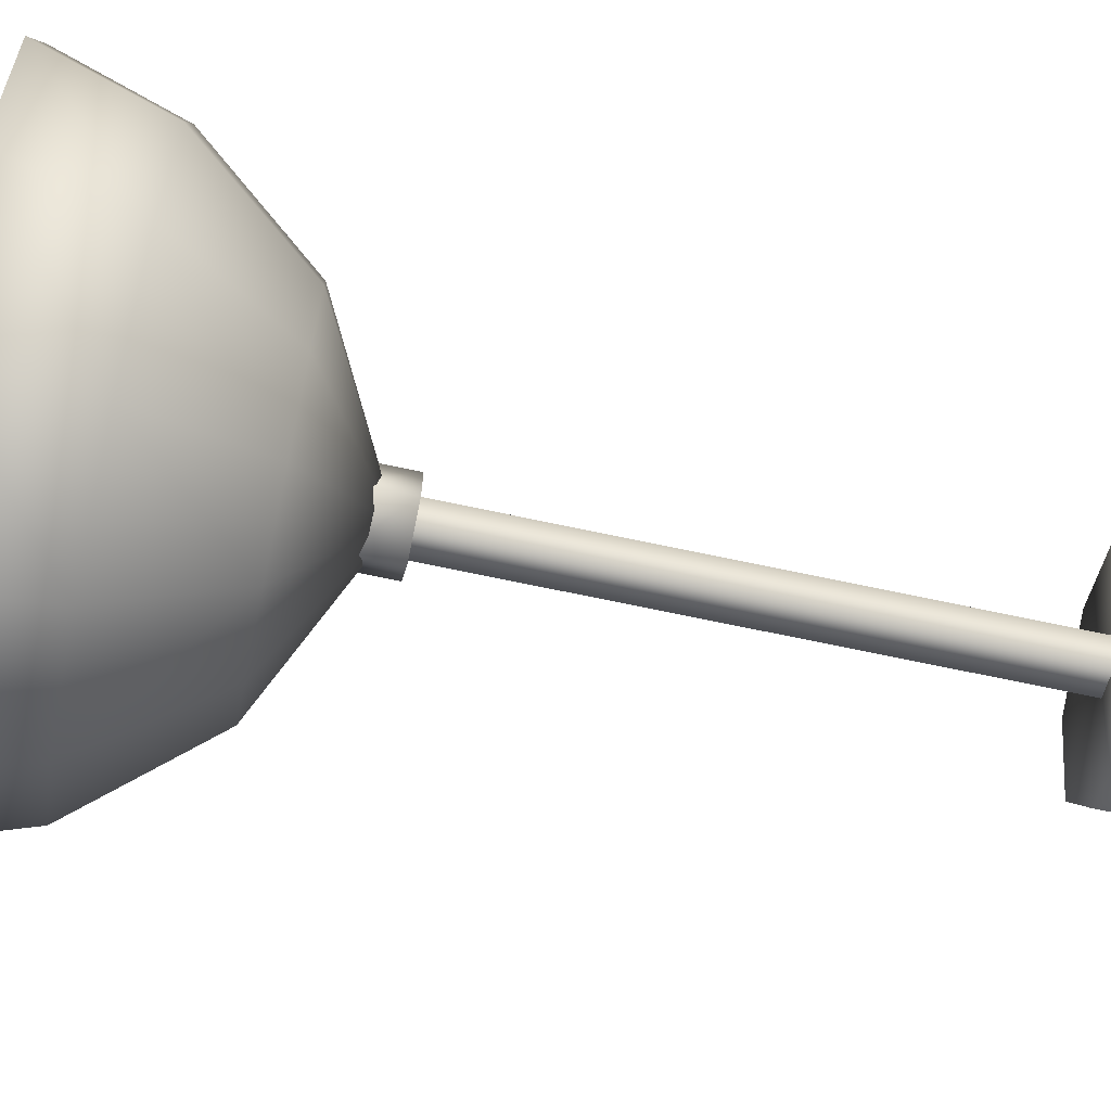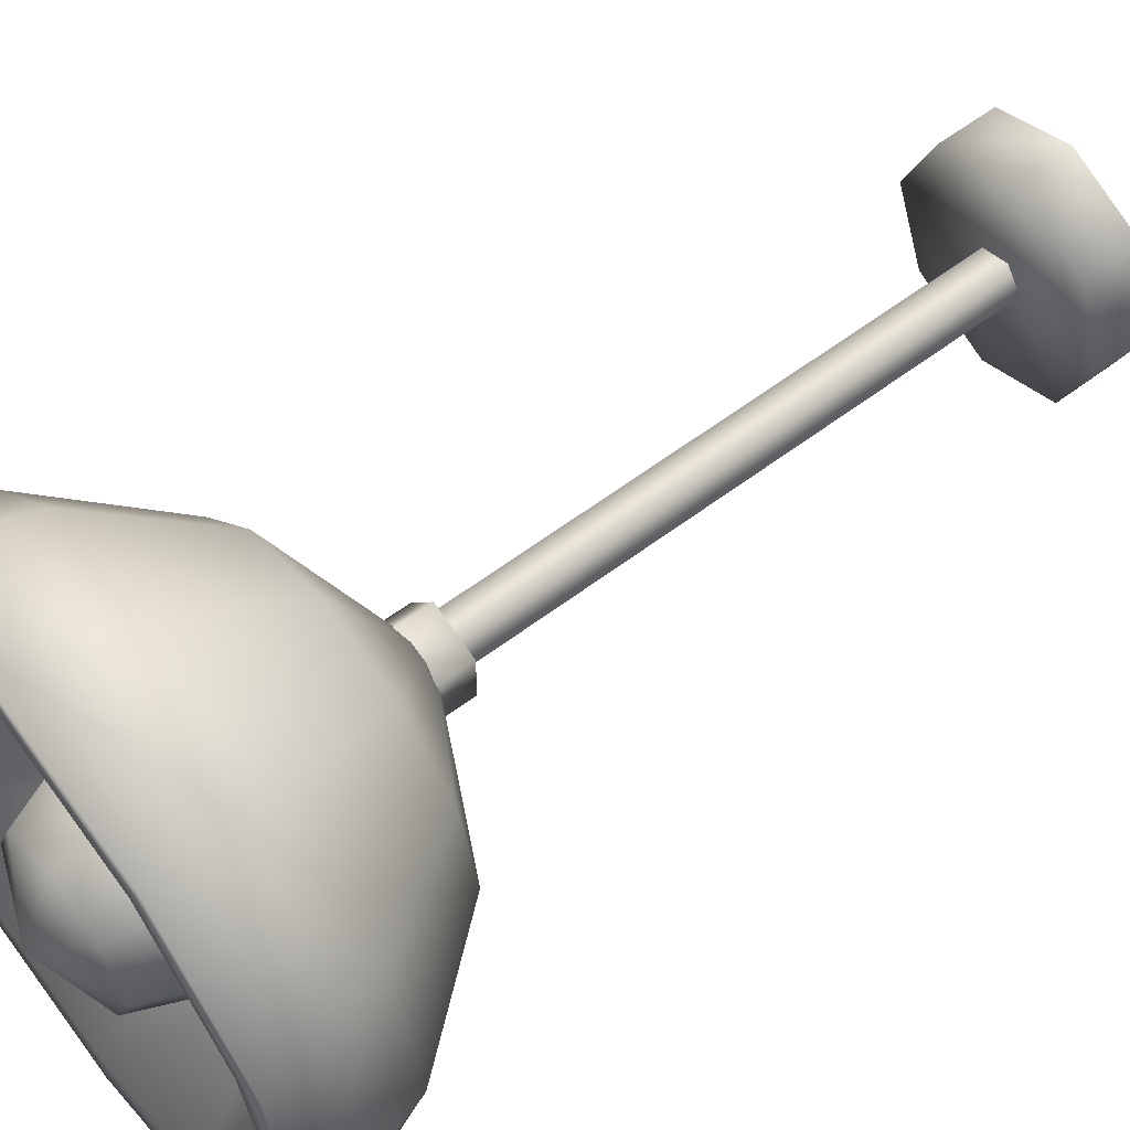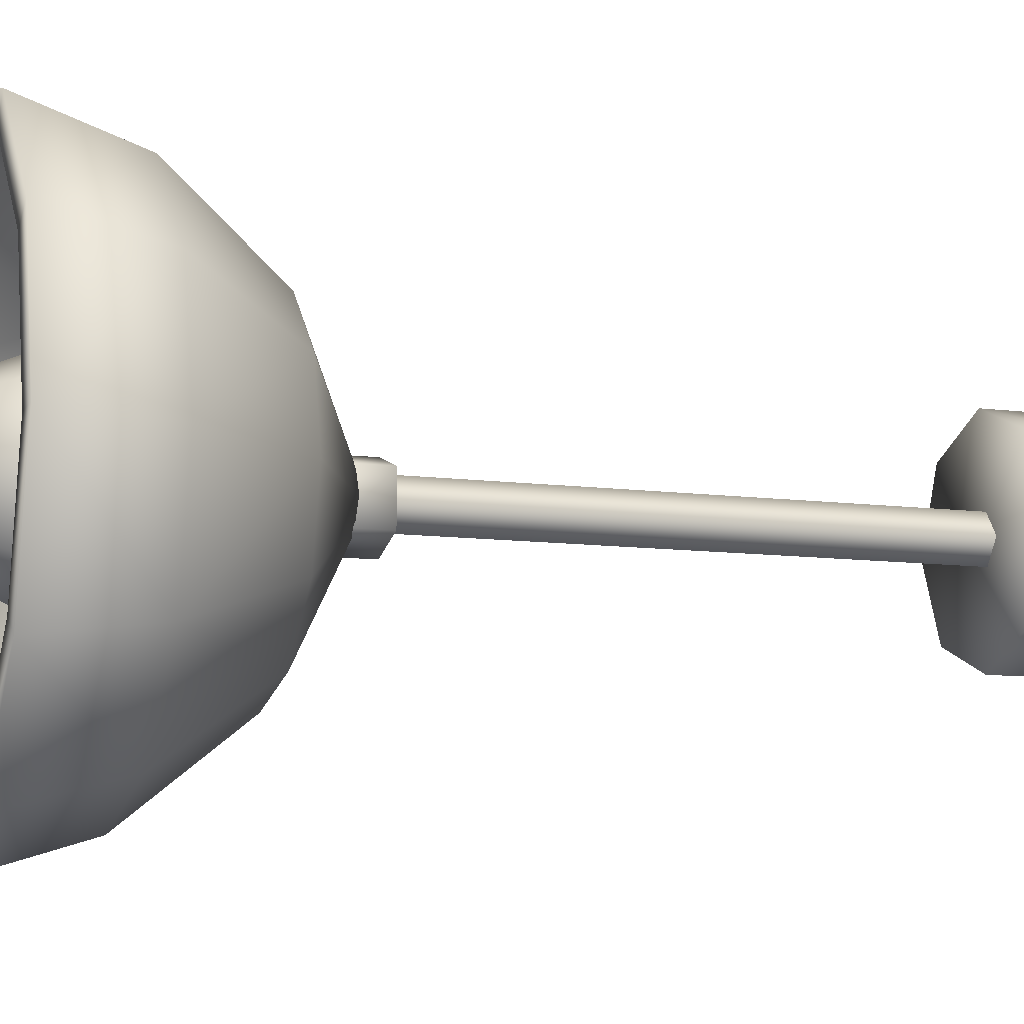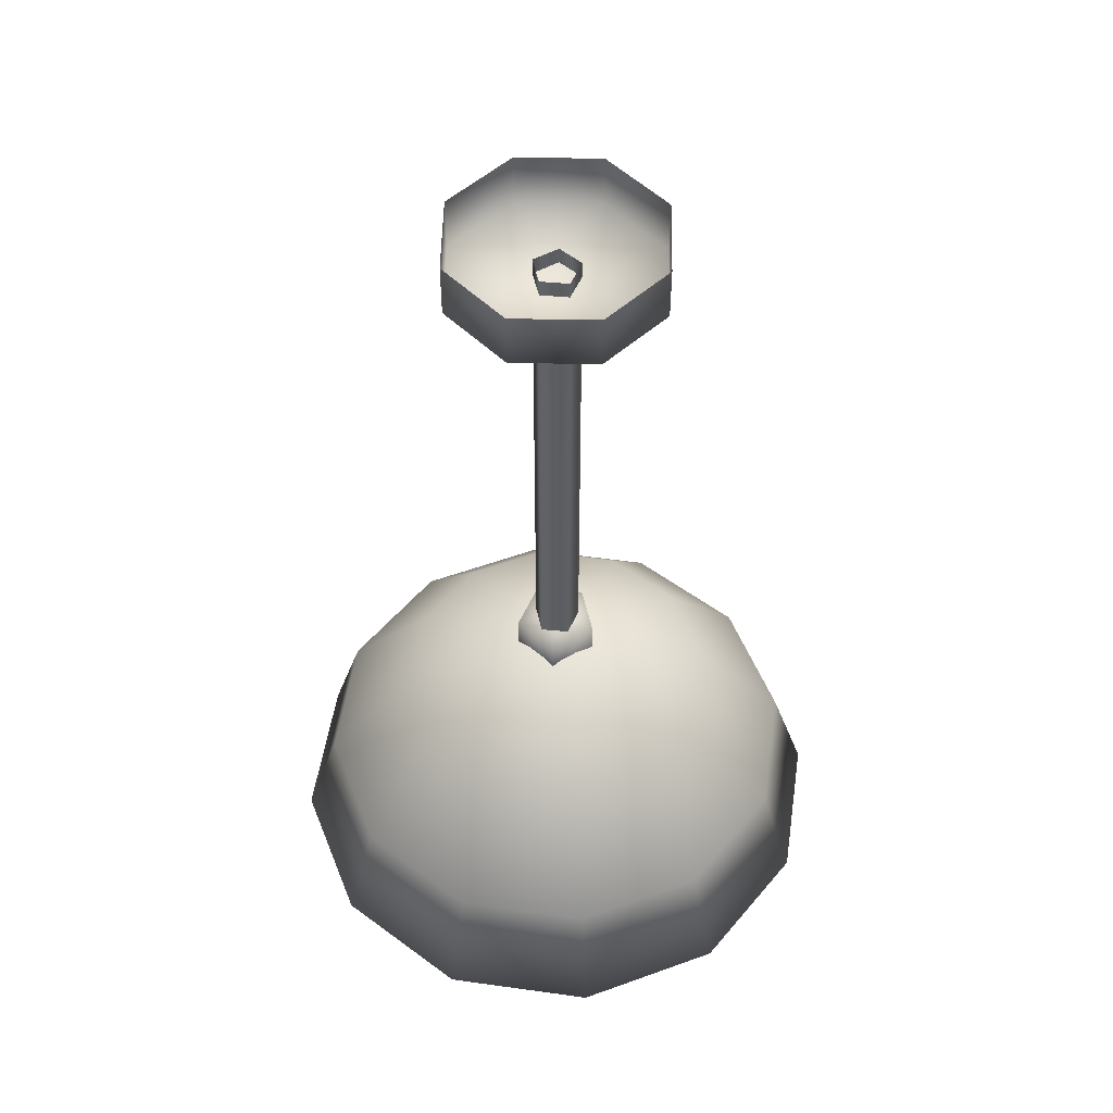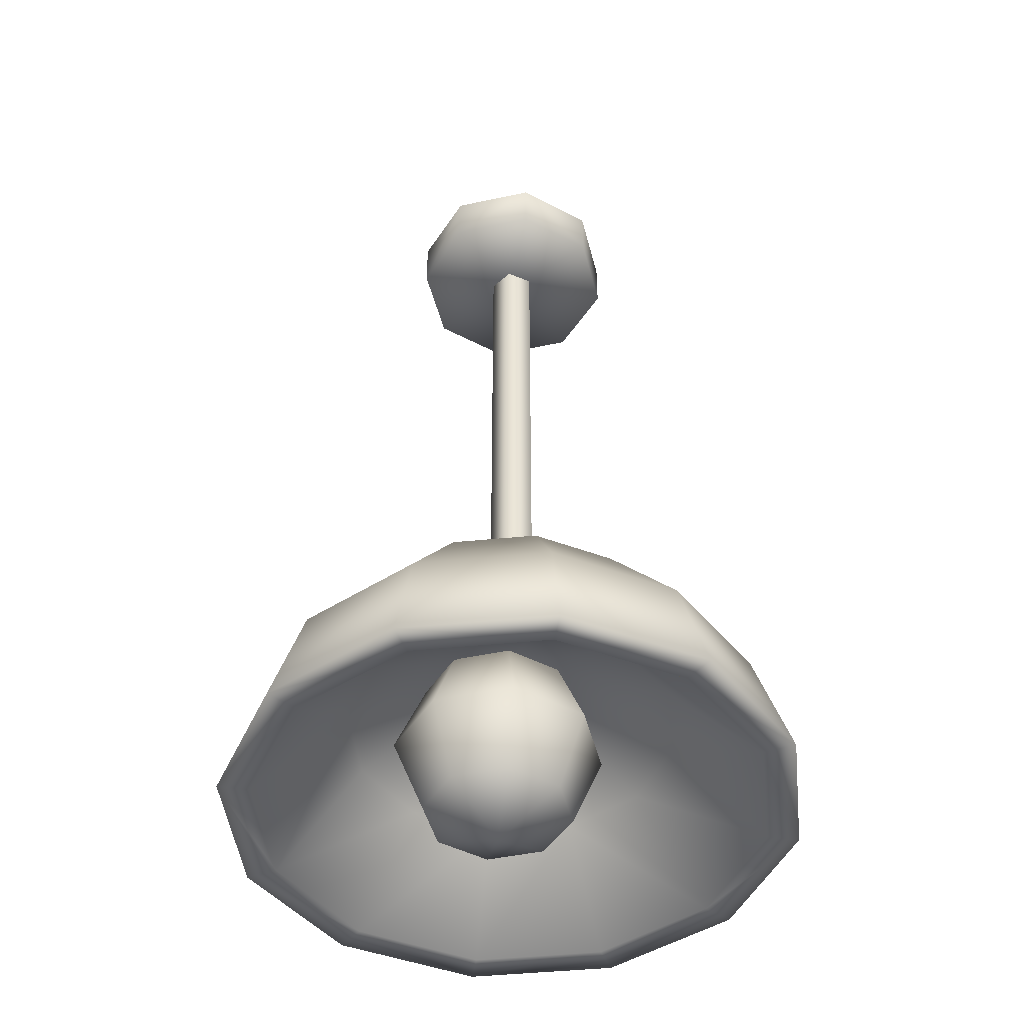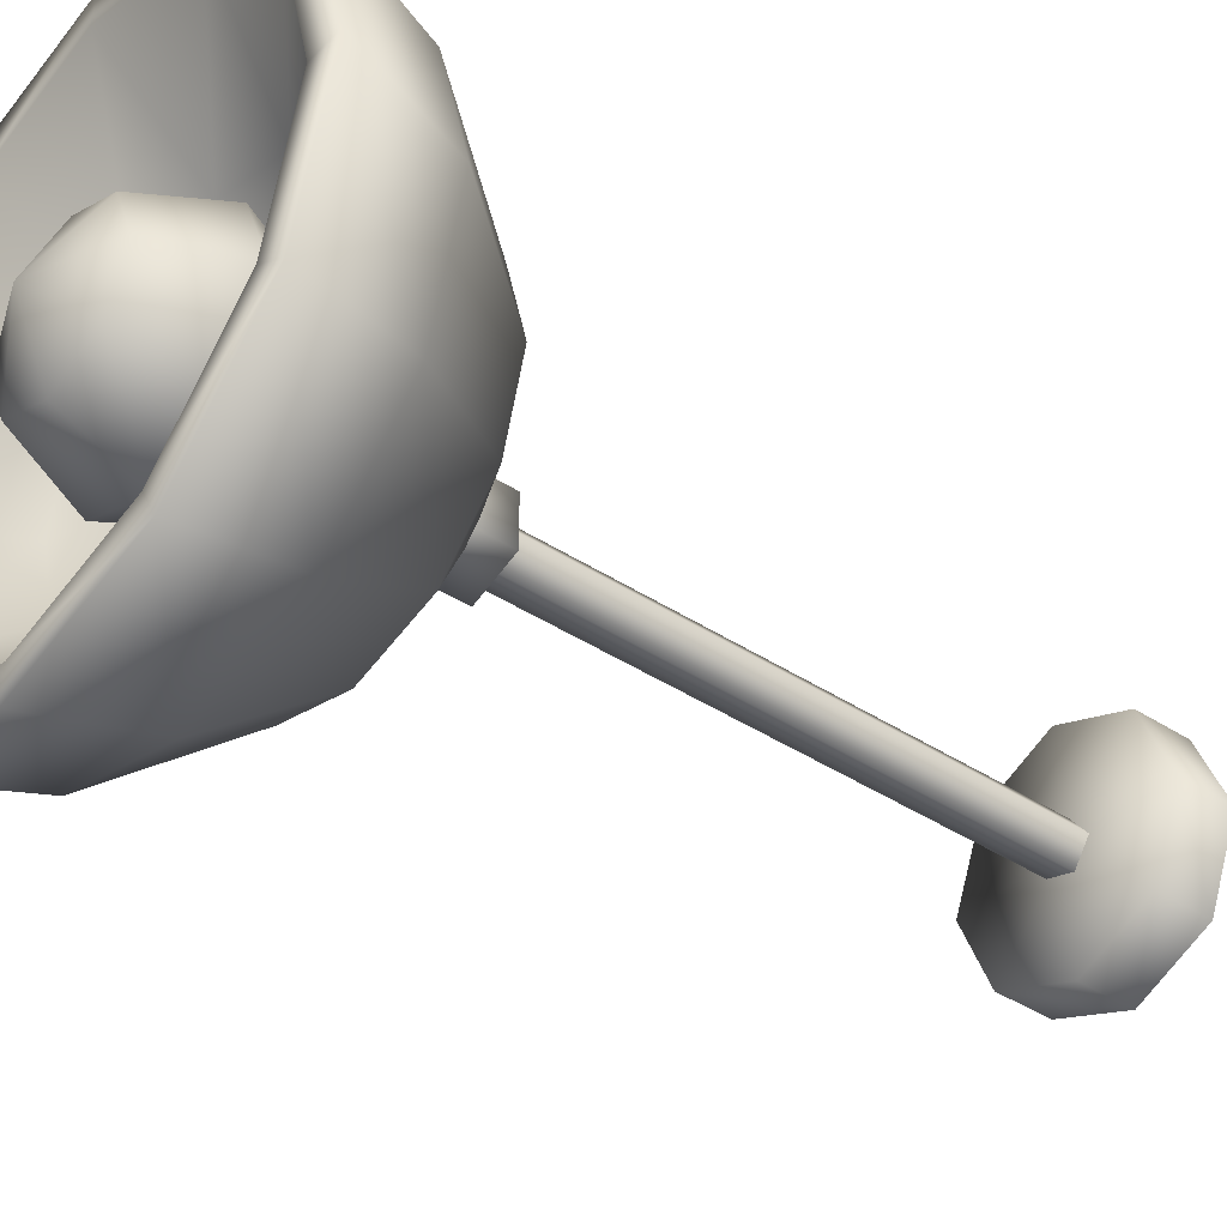
<metadata>
{"format":"obj","ext":"obj","renderer":"f3d","projection":"perspective","resolution":1024,"background":"white","views":[{"elev":-68.7,"azim":77.9,"up":"+Z"},{"elev":58.8,"azim":52.0,"up":"+Z"},{"elev":-9.8,"azim":70.9,"up":"+Z"},{"elev":52.0,"azim":-156.4,"up":"+Y"},{"elev":-45.6,"azim":171.5,"up":"+Y"},{"elev":-39.9,"azim":50.9,"up":"+Z"}]}
</metadata>
<code>
g Cylinder235
v 19.54 -33.01 -11.27
v 9.891 -24.17 -17.12
v 11.27 -33.01 -19.54
v 17.12 -24.17 -9.892
v 22.56 -33.01 0
v 19.78 -24.17 0
v 6.286 -15.34 -10.88
v 12.57 -15.34 0
v 10.88 -15.34 -6.286
v 0 -8.938 0
v 0 -24.17 -19.78
v 0 -33.01 -22.56
v 11.27 -33.01 -19.54
v 9.891 -24.17 -17.12
v 0 -15.34 -12.57
v 6.286 -15.34 -10.88
v -19.54 -33.01 11.27
v -22.56 -33.01 0
v -19.78 -24.17 0
v -19.54 -33.01 -11.27
v -17.12 -24.17 -9.892
v -9.891 -24.17 -17.12
v -11.27 -33.01 -19.54
v 0 -33.01 -22.56
v 0 -24.17 -19.78
v 0 -15.34 -12.57
v -10.88 -15.34 -6.286
v -12.57 -15.34 0
v -6.286 -15.34 -10.88
v 0 -8.938 0
v -10.88 -15.34 6.286
v 6.286 -15.34 -10.88
v 0 -33.01 22.56
v -11.27 -33.01 19.54
v -9.891 -24.17 17.12
v 0 -24.17 19.78
v -6.286 -15.34 10.88
v 0 -15.34 12.57
v -10.88 -15.34 6.286
v 0 -8.938 0
v -6.286 -15.34 10.88
v -9.891 -24.17 17.12
v -17.12 -24.17 9.892
v -11.27 -33.01 19.54
v -19.54 -33.01 11.27
v -19.78 -24.17 0
v -12.57 -15.34 0
v -6.286 -15.34 10.88
v 0 -8.938 0
v 0 -15.34 12.57
v 6.286 -15.34 10.88
v 0 -24.17 19.78
v 10.88 -15.34 6.286
v 12.57 -15.34 0
v 19.78 -24.17 0
v 9.891 -24.17 17.12
v 0 -33.01 22.56
v 11.27 -33.01 19.54
v 19.54 -33.01 11.27
v 17.12 -24.17 9.892
v 22.56 -33.01 0
v 22.56 -33.01 0
v 17.35 -33.01 -10.02
v 20.04 -33.01 0
v 19.54 -33.01 -11.27
v 10.02 -33.01 -17.35
v 11.27 -33.01 -19.54
v 0 -33.01 -20.04
v 0 -33.01 -22.56
v -11.27 -33.01 -19.54
v -11.27 -33.01 19.54
v -10.02 -33.01 17.35
v -17.35 -33.01 10.02
v -19.54 -33.01 11.27
v -22.56 -33.01 0
v -20.04 -33.01 0
v -17.35 -33.01 -10.02
v -19.54 -33.01 -11.27
v -10.02 -33.01 -17.35
v -11.27 -33.01 -19.54
v 0 -33.01 -20.04
v -6.513 -25.08 -11.27
v -11.27 -25.08 -6.513
v 0 -25.08 -13.03
v 6.513 -25.08 -11.27
v 0 -17.95 0
v 10.02 -33.01 -17.35
v 11.27 -25.08 -6.513
v 17.35 -33.01 -10.02
v -10.02 -33.01 17.35
v -11.27 -33.01 19.54
v 0 -33.01 22.56
v 0 -33.01 20.04
v -6.513 -25.08 11.27
v -17.35 -33.01 10.02
v -11.27 -25.08 6.513
v 10.02 -33.01 17.35
v 11.27 -33.01 19.54
v 19.54 -33.01 11.27
v 0 -25.08 13.03
v 0 -17.95 0
v 6.513 -25.08 11.27
v 11.27 -25.08 6.513
v 17.35 -33.01 10.02
v 22.56 -33.01 0
v 20.04 -33.01 0
v -20.04 -33.01 0
v -17.35 -33.01 10.02
v -11.27 -25.08 6.513
v -13.03 -25.08 0
v -17.35 -33.01 -10.02
v -11.27 -25.08 -6.513
v 0 -17.95 0
v -6.513 -25.08 11.27
v -6.513 -25.08 -11.27
v 0 -25.08 -13.03
v -3.267 -11.71 -0.0449
v -1.036 -11.71 -3.131
v -1.036 -7.993 -3.131
v -3.267 -7.993 -0.0449
v -1.036 -11.71 -3.131
v 2.591 -11.71 -1.96
v 2.591 -7.993 -1.96
v -1.036 -7.993 -3.131
v 2.591 -11.71 -1.96
v 2.591 -11.71 1.848
v 2.591 -7.993 1.848
v 2.591 -7.993 -1.96
v 2.591 -11.71 1.848
v -1.036 -11.71 3.019
v -1.036 -7.993 3.019
v 2.591 -7.993 1.848
v -3.267 -11.71 -0.0449
v -3.267 -7.993 -0.0449
v -1.036 -7.993 3.019
v -1.036 -11.71 3.019
v 1.838 32.72 -0.0391
v 0.5396 32.72 -1.819
v 0.5396 -8.849 -1.819
v 1.838 -8.849 -0.0391
v 0.5396 32.72 -1.819
v -1.537 32.72 -1.152
v -1.537 -8.849 -1.152
v 0.5396 -8.849 -1.819
v -1.537 -8.849 -1.152
v -1.537 32.72 -1.152
v -1.537 32.72 1.036
v -1.537 -8.849 1.036
v -1.537 32.72 1.036
v 0.5396 32.72 1.704
v 0.5396 -8.849 1.704
v -1.537 -8.849 1.036
v 1.838 32.72 -0.0391
v 1.838 -8.849 -0.0391
v 0.5396 -8.849 1.704
v 0.5396 32.72 1.704
v 5.972 35.7 -6.062
v 5.972 31.39 -6.062
v 8.465 31.39 -0.0449
v 8.465 35.7 -0.0449
v 5.972 31.39 -6.062
v 5.972 35.7 -6.062
v -0.045 35.7 -8.555
v -0.045 31.39 -8.555
v -6.062 31.39 -6.062
v -6.062 35.7 -6.062
v -6.062 31.39 -6.062
v -6.062 35.7 -6.062
v -8.555 35.7 -0.0449
v -8.555 31.39 -0.0449
v -6.062 35.7 5.972
v -6.062 31.39 5.972
v -8.555 31.39 -0.0449
v -8.555 35.7 -0.0449
v -6.062 31.39 5.972
v -6.062 35.7 5.972
v -0.045 35.7 8.465
v -0.045 31.39 8.465
v 5.972 35.7 5.972
v -0.045 31.39 8.465
v -0.045 35.7 8.465
v 5.972 31.39 5.972
v 8.465 35.7 -0.0449
v 8.465 31.39 -0.0449
v 1.105 -19.21 -0.0439
v -3.029 -21.62 -4.178
v 1.105 -21.62 -5.877
v -4.728 -21.62 -0.0439
v -3.029 -21.62 4.064
v 1.105 -21.62 5.764
v 1.105 -19.21 -0.0439
v 5.213 -21.62 4.064
v 1.105 -21.62 5.764
v 6.912 -21.62 -0.0439
v 5.213 -21.62 -4.178
v 1.105 -21.62 -5.877
v -7.138 -27.46 -0.0439
v -3.029 -21.62 -4.178
v -4.728 -21.62 -0.0439
v -4.728 -27.46 -5.877
v -4.728 -33.26 -0.0439
v 1.105 -21.62 -5.877
v -3.029 -33.26 -4.178
v 1.105 -27.46 -8.286
v 1.105 -33.26 -5.877
v -4.728 -21.62 -0.0439
v -4.728 -27.46 5.764
v -7.138 -27.46 -0.0439
v -3.029 -21.62 4.064
v 1.105 -21.62 5.764
v 1.105 -27.46 8.173
v 9.322 -27.46 -0.0439
v 5.213 -21.62 4.064
v 6.912 -21.62 -0.0439
v 6.912 -27.46 5.764
v 6.912 -33.26 -0.0439
v 1.105 -21.62 5.764
v 5.213 -33.26 4.064
v 1.105 -27.46 8.173
v 1.105 -33.26 5.764
v -4.728 -33.26 -0.0439
v -7.138 -27.46 -0.0439
v -4.728 -27.46 5.764
v -3.029 -33.26 4.064
v 1.105 -35.7 -0.0439
v 1.105 -33.26 5.764
v 1.105 -27.46 8.173
v 5.213 -33.26 -4.178
v 6.912 -33.26 -0.0439
v 9.322 -27.46 -0.0439
v 6.912 -27.46 -5.877
v 6.912 -21.62 -0.0439
v 5.213 -21.62 -4.178
v 1.105 -21.62 -5.877
v 1.105 -27.46 -8.286
v 1.105 -33.26 -5.877
v 1.105 -35.7 -0.0439
v 1.105 -33.26 -5.877
v -3.029 -33.26 -4.178
v -4.728 -33.26 -0.0439
v 1.105 -35.7 -0.0439
v 1.105 -33.26 5.764
v 5.213 -33.26 4.064
v 6.912 -33.26 -0.0439
v 5.213 -33.26 -4.178
v 1.105 -33.26 -5.877
v 11.27 -25.08 -6.513
v 6.513 -25.08 -11.27
v 0 -17.95 0
v 13.03 -25.08 0
v 17.35 -33.01 -10.02
v 11.27 -25.08 6.513
v 20.04 -33.01 0
v 17.35 -33.01 10.02
v -1.036 -7.993 -3.131
v -0.045 -7.993 -0.0449
v -3.267 -7.993 -0.0449
v 2.591 -7.993 -1.96
v -1.036 -7.993 3.019
v 2.591 -7.993 1.848
v 5.972 31.39 -6.062
v -0.045 31.39 -0.0449
v 8.465 31.39 -0.0449
v -0.045 31.39 -8.555
v 5.972 31.39 5.972
v -6.062 31.39 -6.062
v -0.045 31.39 8.465
v -8.555 31.39 -0.0449
v -6.062 31.39 5.972
g Cylinder235_0
f 3 2 1
f 2 4 1
f 1 4 5
f 4 6 5
f 2 7 4
f 6 4 8
f 7 9 4
f 4 9 8
f 7 10 9
f 9 10 8
f 13 12 11
f 14 13 11
f 11 15 14
f 15 16 14
f 19 18 17
f 20 18 19
f 21 20 19
f 21 22 20
f 22 23 20
f 23 22 24
f 22 25 24
f 26 25 22
f 21 19 27
f 22 21 27
f 19 28 27
f 29 26 22
f 29 22 27
f 28 30 27
f 27 30 29
f 29 30 26
f 31 30 28
f 26 30 32
f 35 34 33
f 36 35 33
f 37 35 36
f 38 37 36
f 41 40 39
f 41 39 42
f 39 43 42
f 42 43 44
f 43 45 44
f 43 46 45
f 43 39 46
f 39 47 46
f 50 49 48
f 51 49 50
f 50 52 51
f 53 49 51
f 54 49 53
f 55 54 53
f 52 56 51
f 53 51 56
f 52 57 56
f 57 58 56
f 56 58 59
f 60 55 53
f 60 53 56
f 60 56 59
f 61 55 60
f 59 61 60
f 64 63 62
f 63 65 62
f 63 66 65
f 66 67 65
f 66 68 67
f 68 69 67
f 70 69 68
f 73 72 71
f 74 73 71
f 73 74 75
f 76 73 75
f 77 76 75
f 78 77 75
f 79 77 78
f 80 79 78
f 79 80 81
f 77 79 82
f 83 77 82
f 84 82 79
f 81 84 79
f 84 81 85
f 86 84 85
f 81 87 85
f 88 85 87
f 89 88 87
f 92 91 90
f 93 92 90
f 90 94 93
f 94 90 95
f 96 94 95
f 93 97 92
f 97 98 92
f 99 98 97
f 94 100 93
f 97 93 100
f 101 100 94
f 101 102 100
f 102 97 100
f 101 103 102
f 103 104 102
f 104 97 102
f 104 99 97
f 105 99 104
f 106 105 104
f 109 108 107
f 110 109 107
f 110 107 111
f 112 110 111
f 113 109 110
f 113 110 112
f 113 114 109
f 113 112 115
f 113 115 116
f 119 118 117
f 120 119 117
f 123 122 121
f 124 123 121
f 127 126 125
f 128 127 125
f 131 130 129
f 132 131 129
f 135 134 133
f 136 135 133
f 139 138 137
f 140 139 137
f 143 142 141
f 144 143 141
f 147 146 145
f 148 147 145
f 151 150 149
f 152 151 149
f 155 154 153
f 156 155 153
f 159 158 157
f 160 159 157
f 163 162 161
f 164 163 161
f 164 165 163
f 165 166 163
f 169 168 167
f 170 169 167
f 173 172 171
f 174 173 171
f 177 176 175
f 178 177 175
f 181 180 179
f 180 182 179
f 179 182 183
f 182 184 183
f 187 186 185
f 186 188 185
f 188 189 185
f 189 190 185
f 193 192 191
f 192 194 191
f 194 195 191
f 195 196 191
f 199 198 197
f 198 200 197
f 201 197 200
f 198 202 200
f 203 201 200
f 202 204 200
f 203 200 205
f 200 204 205
f 208 207 206
f 207 209 206
f 210 209 207
f 211 210 207
f 214 213 212
f 213 215 212
f 216 212 215
f 215 213 217
f 218 216 215
f 219 215 217
f 215 219 218
f 219 220 218
f 223 222 221
f 224 223 221
f 224 221 225
f 226 224 225
f 223 224 226
f 227 223 226
f 230 229 228
f 231 230 228
f 230 231 232
f 231 233 232
f 234 233 231
f 235 234 231
f 231 228 235
f 228 236 235
f 239 238 237
f 240 239 237
f 243 242 241
f 244 243 241
f 245 244 241
f 246 245 241
f 249 248 247
f 249 247 250
f 247 251 250
f 249 250 252
f 251 253 250
f 254 252 250
f 253 254 250
f 257 256 255
f 255 256 258
f 259 256 257
f 258 256 260
f 260 256 259
f 263 262 261
f 261 262 264
f 265 262 263
f 264 262 266
f 267 262 265
f 266 262 268
f 269 262 267
f 268 262 269

</code>
